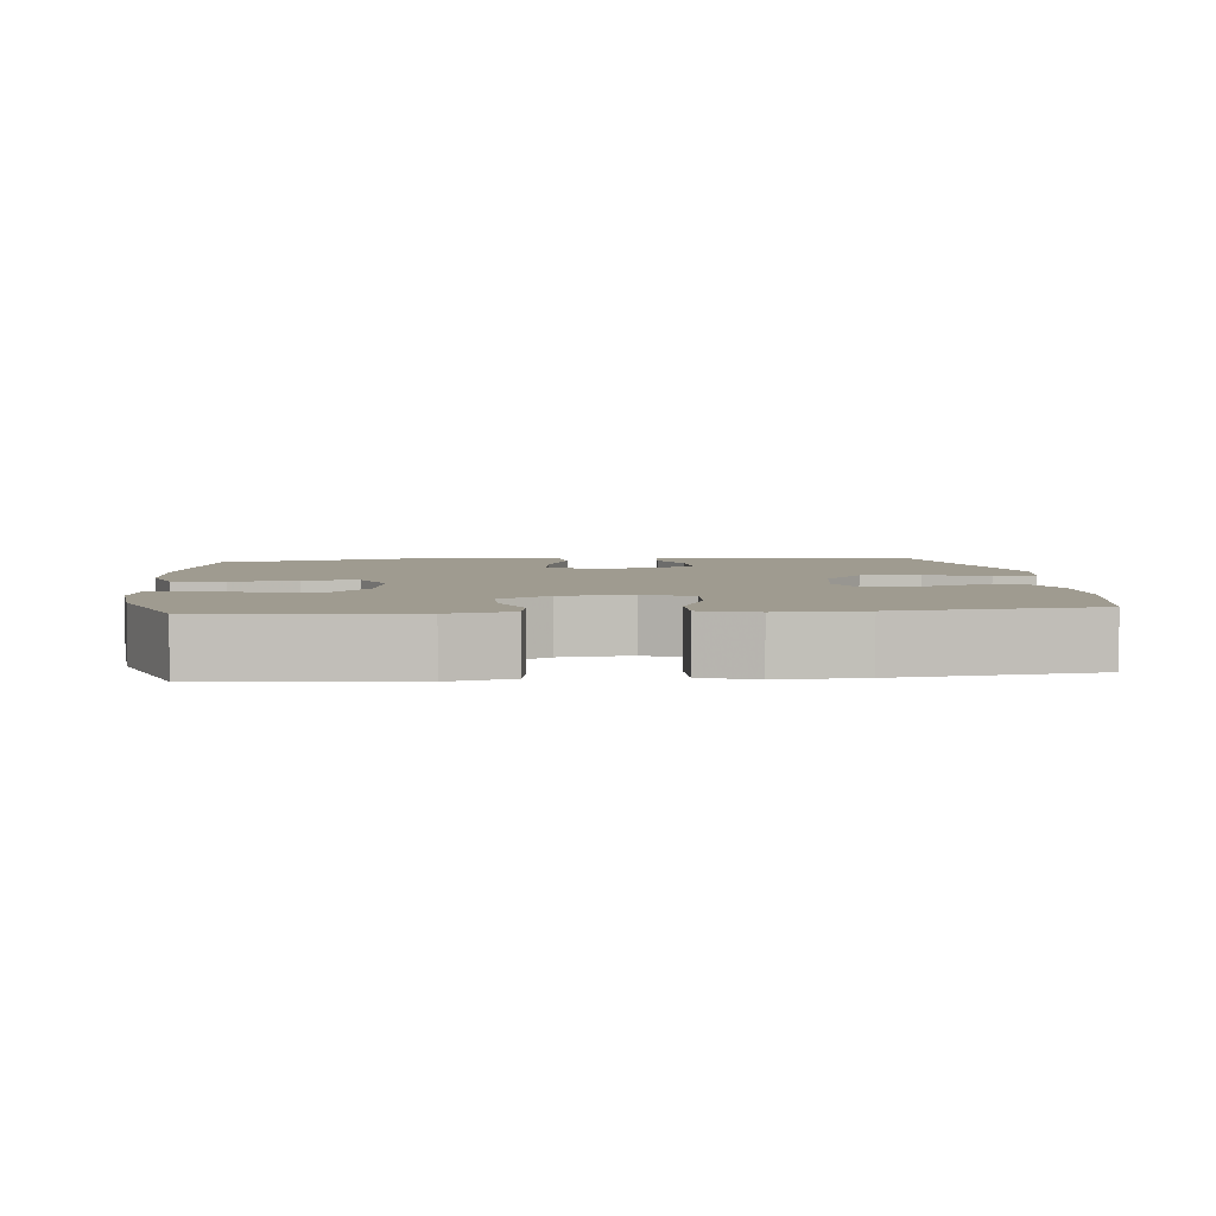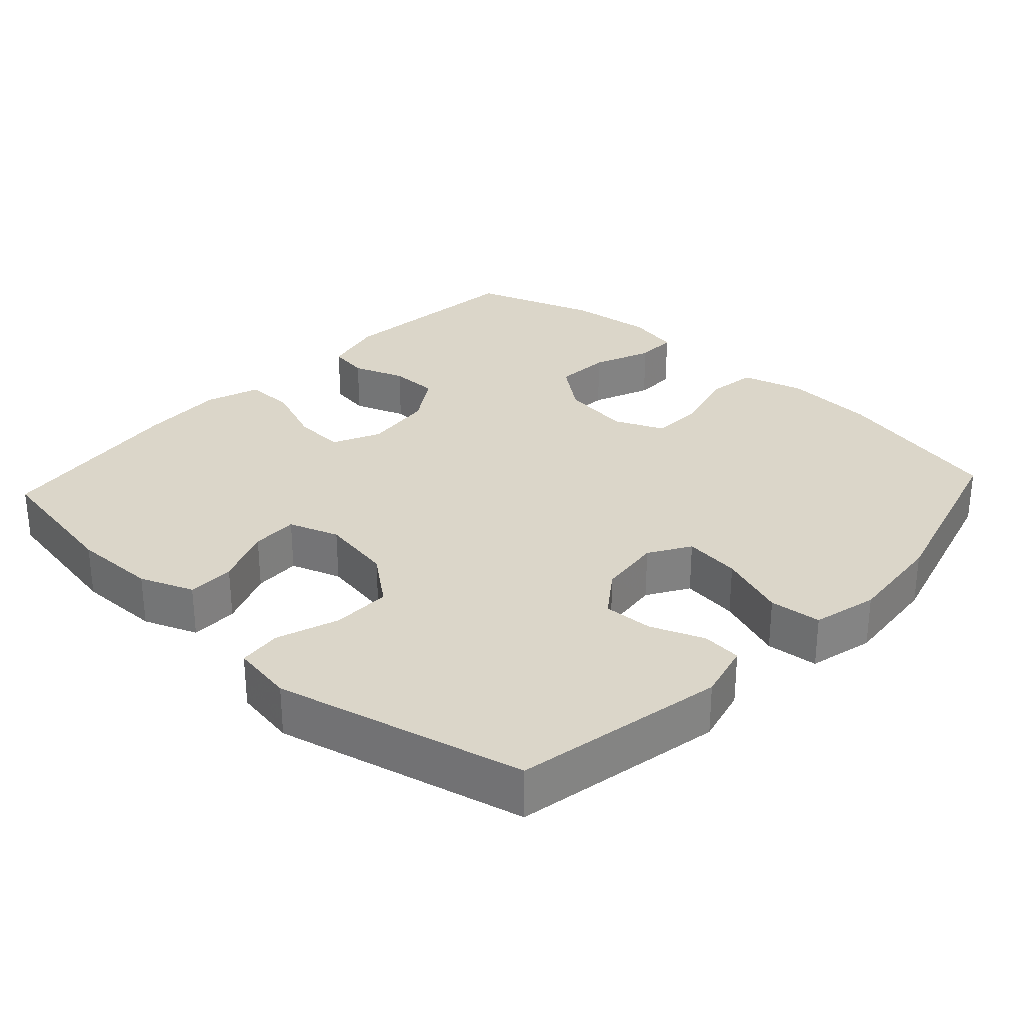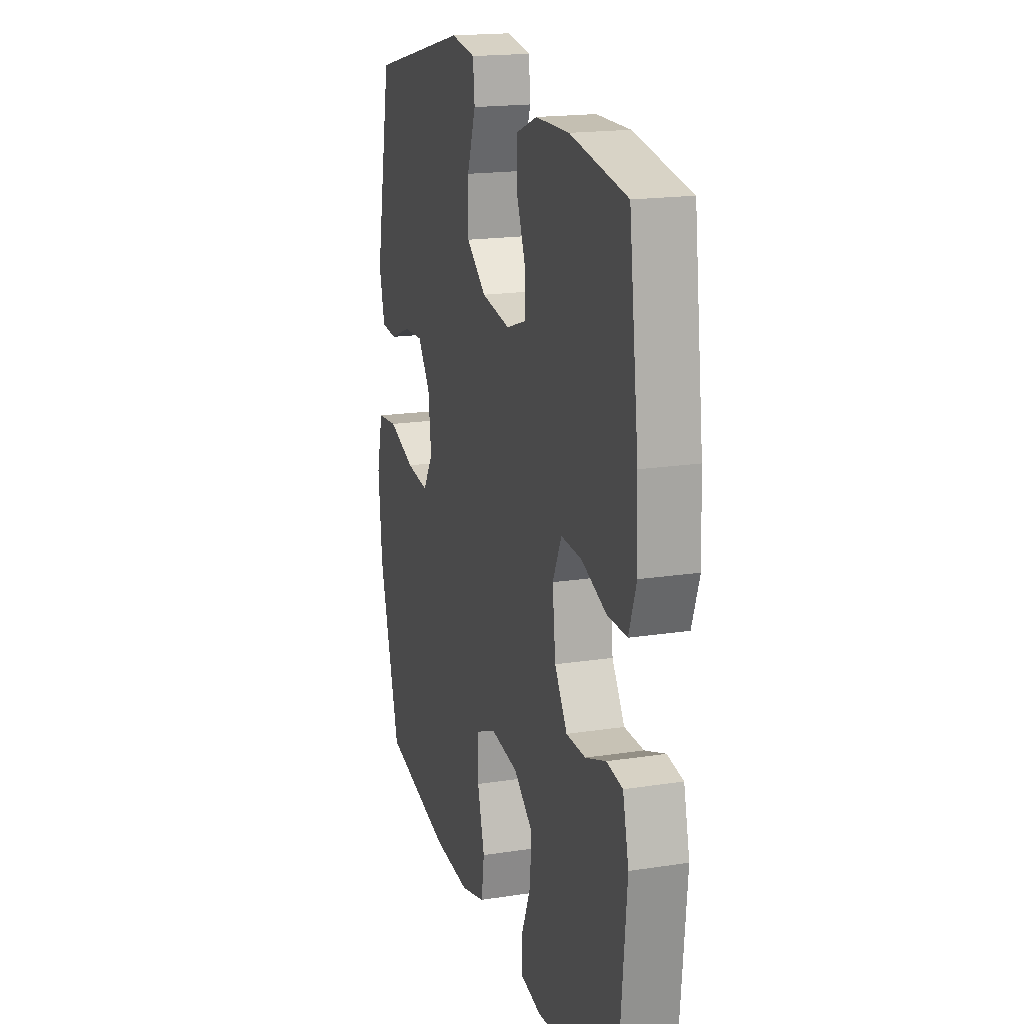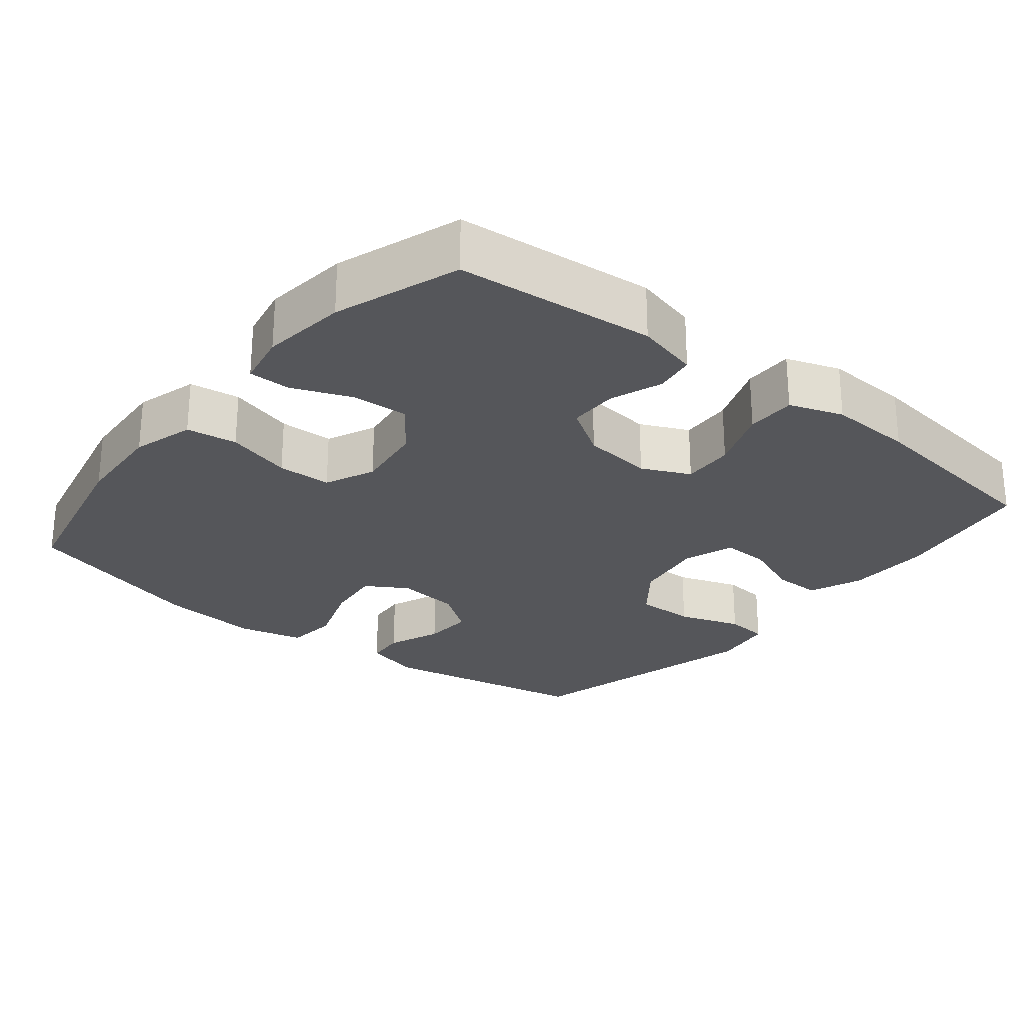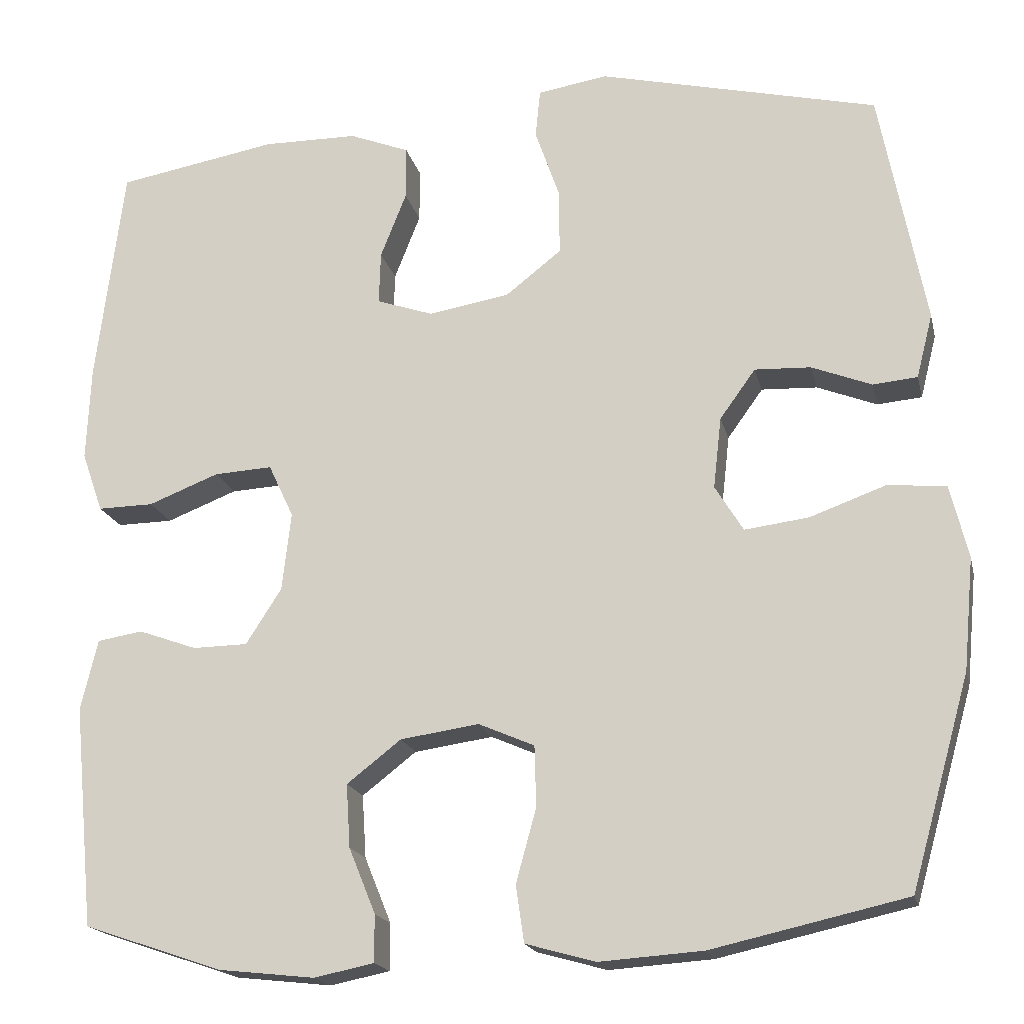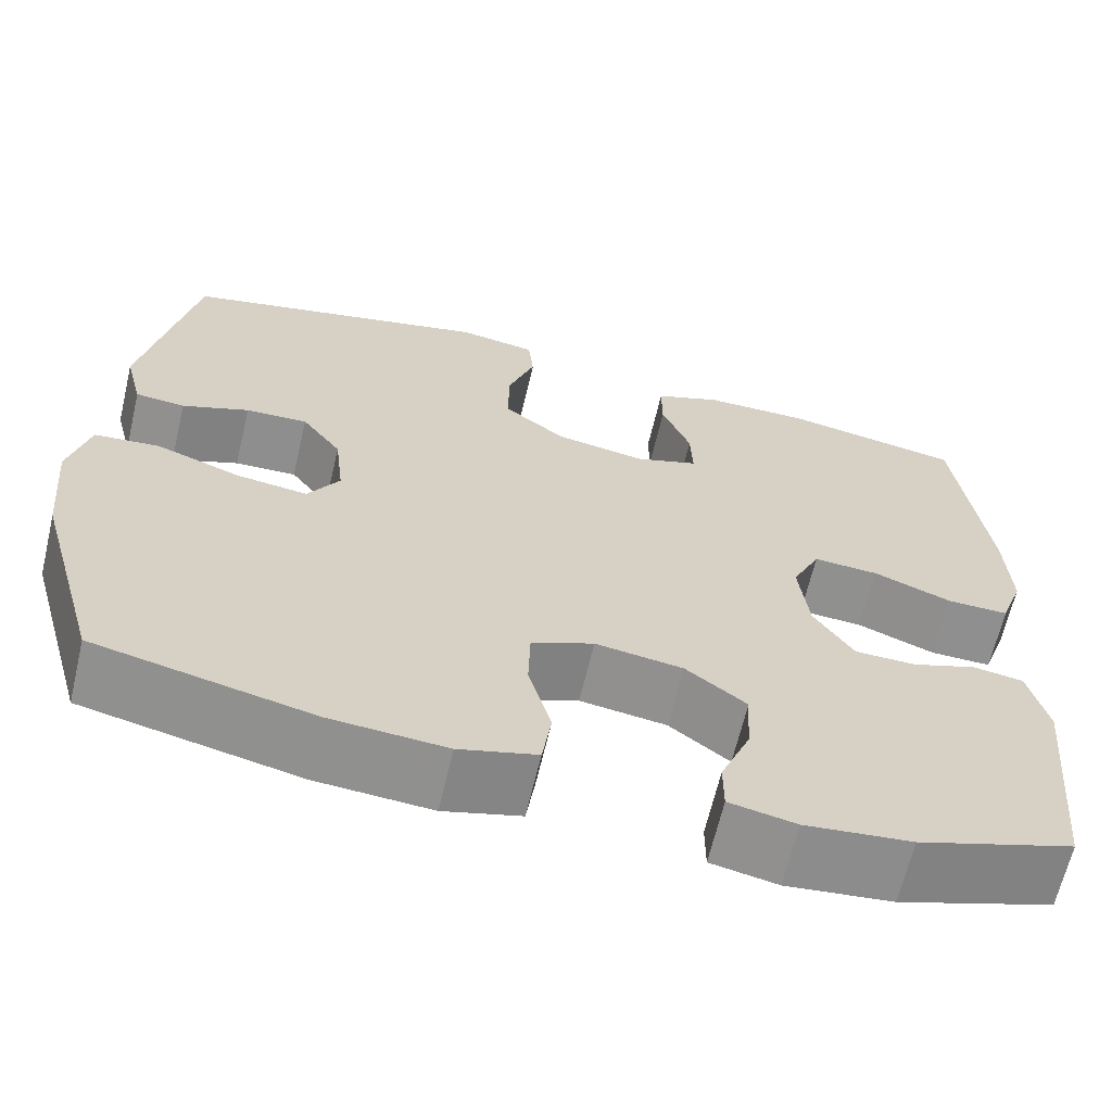
<metadata>
{"format":"obj","ext":"obj","renderer":"f3d","projection":"perspective","resolution":1024,"background":"white","views":[{"elev":4.1,"azim":-95.8,"up":"+Y"},{"elev":29.7,"azim":42.7,"up":"+Y"},{"elev":18.1,"azim":-106.8,"up":"+Z"},{"elev":-25.8,"azim":-129.2,"up":"+Y"},{"elev":-18.3,"azim":12.8,"up":"+Z"},{"elev":-65.3,"azim":166.7,"up":"+Z"}]}
</metadata>
<code>
v 0.5 0.07 -0.5
v 0.26 0.07 -0.554
v 0.132 0.07 -0.563
v 0.046 0.07 -0.539
v 0.036 0.07 -0.469
v 0.061 0.07 -0.378
v 0.059 0.07 -0.303
v -0.01 0.07 -0.273
v -0.107 0.07 -0.287
v -0.174 0.07 -0.339
v -0.169 0.07 -0.417
v -0.136 0.07 -0.498
v -0.136 0.07 -0.556
v -0.21 0.07 -0.571
v -0.328 0.07 -0.558
v -0.5 0.07 -0.5
v -0.526 0.07 -0.226
v -0.505 0.07 -0.139
v -0.449 0.07 -0.13
v -0.377 0.07 -0.156
v -0.309 0.07 -0.155
v -0.265 0.07 -0.086
v -0.254 0.07 0.011
v -0.285 0.07 0.077
v -0.357 0.07 0.073
v -0.444 0.07 0.039
v -0.513 0.07 0.038
v -0.539 0.07 0.112
v -0.534 0.07 0.229
v -0.5 0.07 0.5
v -0.302 0.07 0.535
v -0.185 0.07 0.534
v -0.111 0.07 0.505
v -0.111 0.07 0.439
v -0.143 0.07 0.358
v -0.145 0.07 0.293
v -0.075 0.07 0.269
v 0.025 0.07 0.286
v 0.094 0.07 0.34
v 0.093 0.07 0.422
v 0.063 0.07 0.508
v 0.069 0.07 0.568
v 0.155 0.07 0.582
v 0.5 0.07 0.5
v 0.556 0.07 0.208
v 0.536 0.07 0.129
v 0.481 0.07 0.124
v 0.407 0.07 0.153
v 0.338 0.07 0.156
v 0.294 0.07 0.095
v 0.284 0.07 0.007
v 0.319 0.07 -0.05
v 0.398 0.07 -0.04
v 0.492 0.07 -0.006
v 0.564 0.07 -0.013
v 0.586 0.07 -0.103
v 0.573 0.07 -0.241
v 0.5 0 -0.5
v 0.26 0 -0.554
v 0.132 0 -0.563
v 0.046 0 -0.539
v 0.036 0 -0.469
v 0.061 0 -0.378
v 0.059 0 -0.303
v -0.01 0 -0.273
v -0.107 0 -0.287
v -0.174 0 -0.339
v -0.169 0 -0.417
v -0.136 0 -0.498
v -0.136 0 -0.556
v -0.21 0 -0.571
v -0.328 0 -0.558
v -0.5 0 -0.5
v -0.526 0 -0.226
v -0.505 0 -0.139
v -0.449 0 -0.13
v -0.377 0 -0.156
v -0.309 0 -0.155
v -0.265 0 -0.086
v -0.254 0 0.011
v -0.285 0 0.077
v -0.357 0 0.073
v -0.444 0 0.039
v -0.513 0 0.038
v -0.539 0 0.112
v -0.534 0 0.229
v -0.5 0 0.5
v -0.302 0 0.535
v -0.185 0 0.534
v -0.111 0 0.505
v -0.111 0 0.439
v -0.143 0 0.358
v -0.145 0 0.293
v -0.075 0 0.269
v 0.025 0 0.286
v 0.094 0 0.34
v 0.093 0 0.422
v 0.063 0 0.508
v 0.069 0 0.568
v 0.155 0 0.582
v 0.5 0 0.5
v 0.556 0 0.208
v 0.536 0 0.129
v 0.481 0 0.124
v 0.407 0 0.153
v 0.338 0 0.156
v 0.294 0 0.095
v 0.284 0 0.007
v 0.319 0 -0.05
v 0.398 0 -0.04
v 0.492 0 -0.006
v 0.564 0 -0.013
v 0.586 0 -0.103
v 0.573 0 -0.241
f 53 54 55 56
f 52 53 56 57
f 45 46 47 48
f 45 48 49
f 44 45 49
f 43 44 49 50
f 40 41 42 43
f 39 40 43 50
f 32 33 34 35
f 32 35 36
f 31 32 36
f 30 31 36
f 29 30 36
f 28 29 36 37
f 25 26 27 28
f 24 25 28 37
f 17 18 19 20
f 17 20 21
f 16 17 21
f 15 16 21 22
f 11 12 13 14
f 10 11 14 15
f 3 4 5 6
f 3 6 7
f 2 3 7
f 52 57 1 2
f 51 52 2 7
f 38 39 50 51
f 38 51 7 8
f 23 24 37 38
f 22 23 38 8
f 10 15 22
f 9 10 22
f 8 9 22
f 113 112 111 110
f 114 113 110 109
f 105 104 103 102
f 106 105 102
f 106 102 101
f 107 106 101 100
f 100 99 98 97
f 107 100 97 96
f 92 91 90 89
f 93 92 89
f 93 89 88
f 93 88 87
f 93 87 86
f 94 93 86 85
f 85 84 83 82
f 94 85 82 81
f 77 76 75 74
f 78 77 74
f 78 74 73
f 79 78 73 72
f 71 70 69 68
f 72 71 68 67
f 63 62 61 60
f 64 63 60
f 64 60 59
f 59 58 114 109
f 64 59 109 108
f 108 107 96 95
f 65 64 108 95
f 95 94 81 80
f 65 95 80 79
f 79 72 67
f 79 67 66
f 79 66 65
f 1 58 59 2
f 2 59 60 3
f 3 60 61 4
f 4 61 62 5
f 5 62 63 6
f 6 63 64 7
f 7 64 65 8
f 8 65 66 9
f 9 66 67 10
f 10 67 68 11
f 11 68 69 12
f 12 69 70 13
f 13 70 71 14
f 14 71 72 15
f 15 72 73 16
f 16 73 74 17
f 17 74 75 18
f 18 75 76 19
f 19 76 77 20
f 20 77 78 21
f 21 78 79 22
f 22 79 80 23
f 23 80 81 24
f 24 81 82 25
f 25 82 83 26
f 26 83 84 27
f 27 84 85 28
f 28 85 86 29
f 29 86 87 30
f 30 87 88 31
f 31 88 89 32
f 32 89 90 33
f 33 90 91 34
f 34 91 92 35
f 35 92 93 36
f 36 93 94 37
f 37 94 95 38
f 38 95 96 39
f 39 96 97 40
f 40 97 98 41
f 41 98 99 42
f 42 99 100 43
f 43 100 101 44
f 44 101 102 45
f 45 102 103 46
f 46 103 104 47
f 47 104 105 48
f 48 105 106 49
f 49 106 107 50
f 50 107 108 51
f 51 108 109 52
f 52 109 110 53
f 53 110 111 54
f 54 111 112 55
f 55 112 113 56
f 56 113 114 57
f 57 114 58 1

</code>
